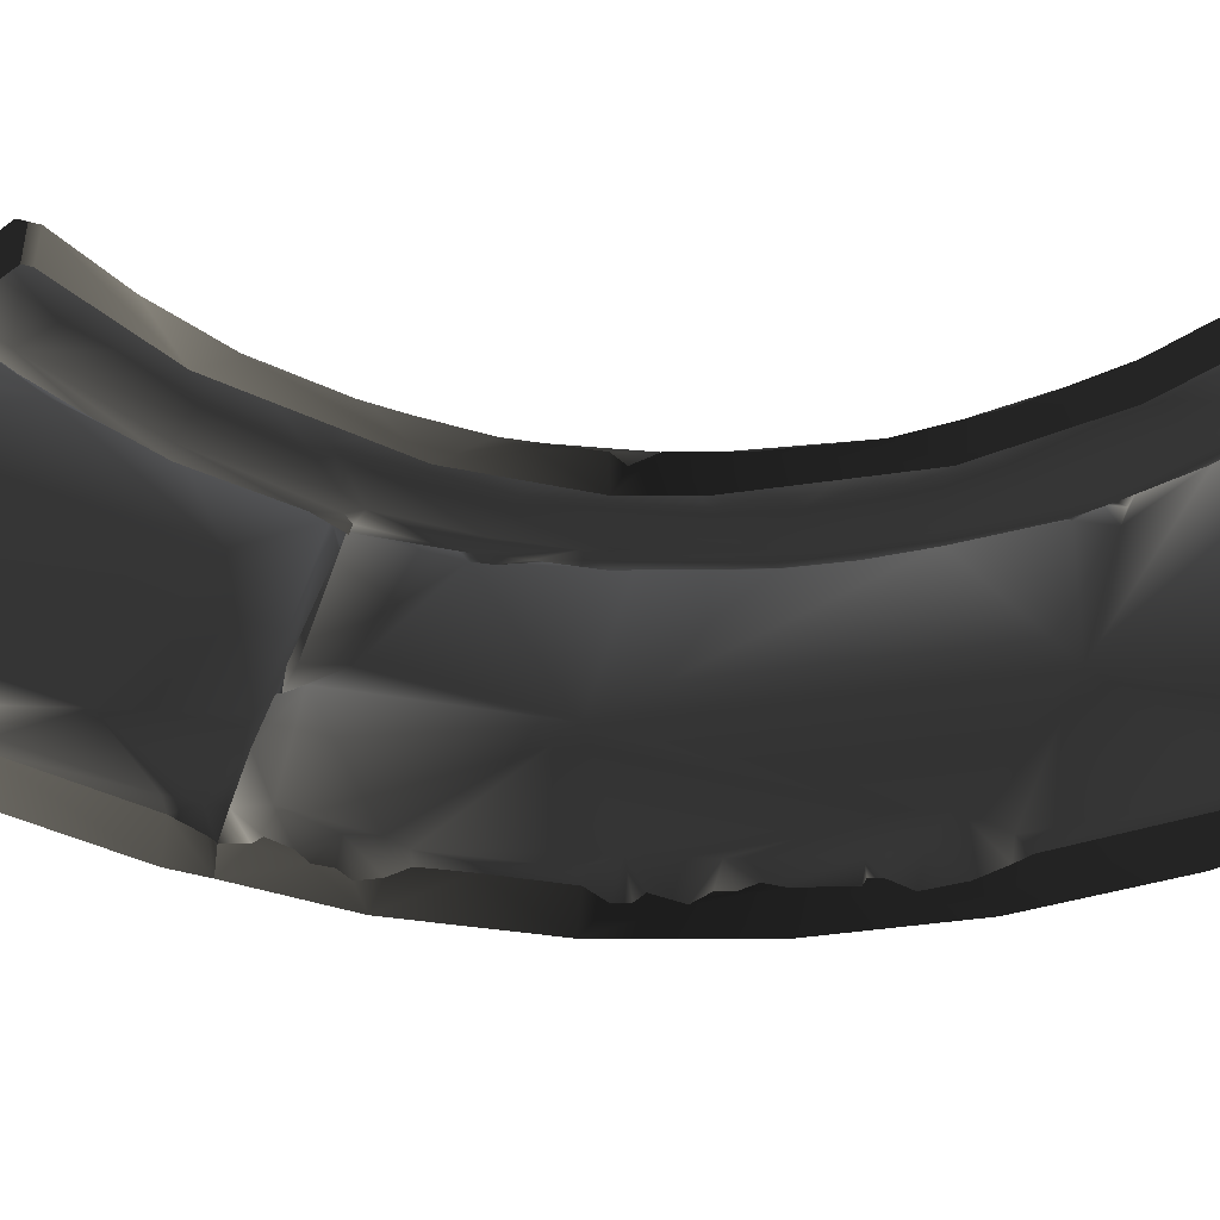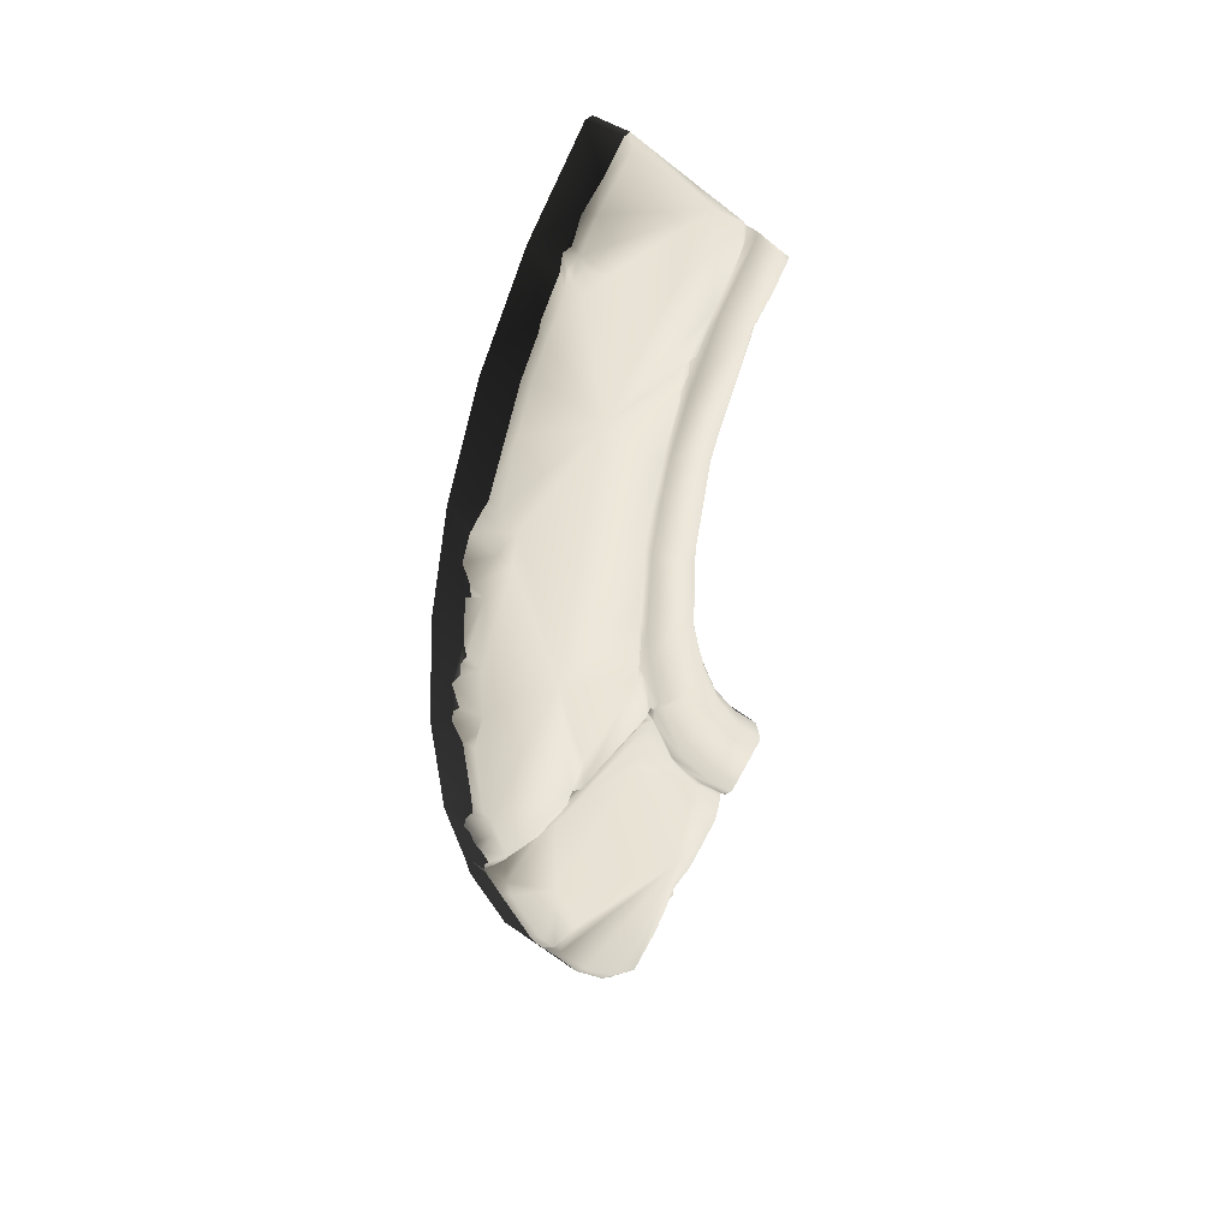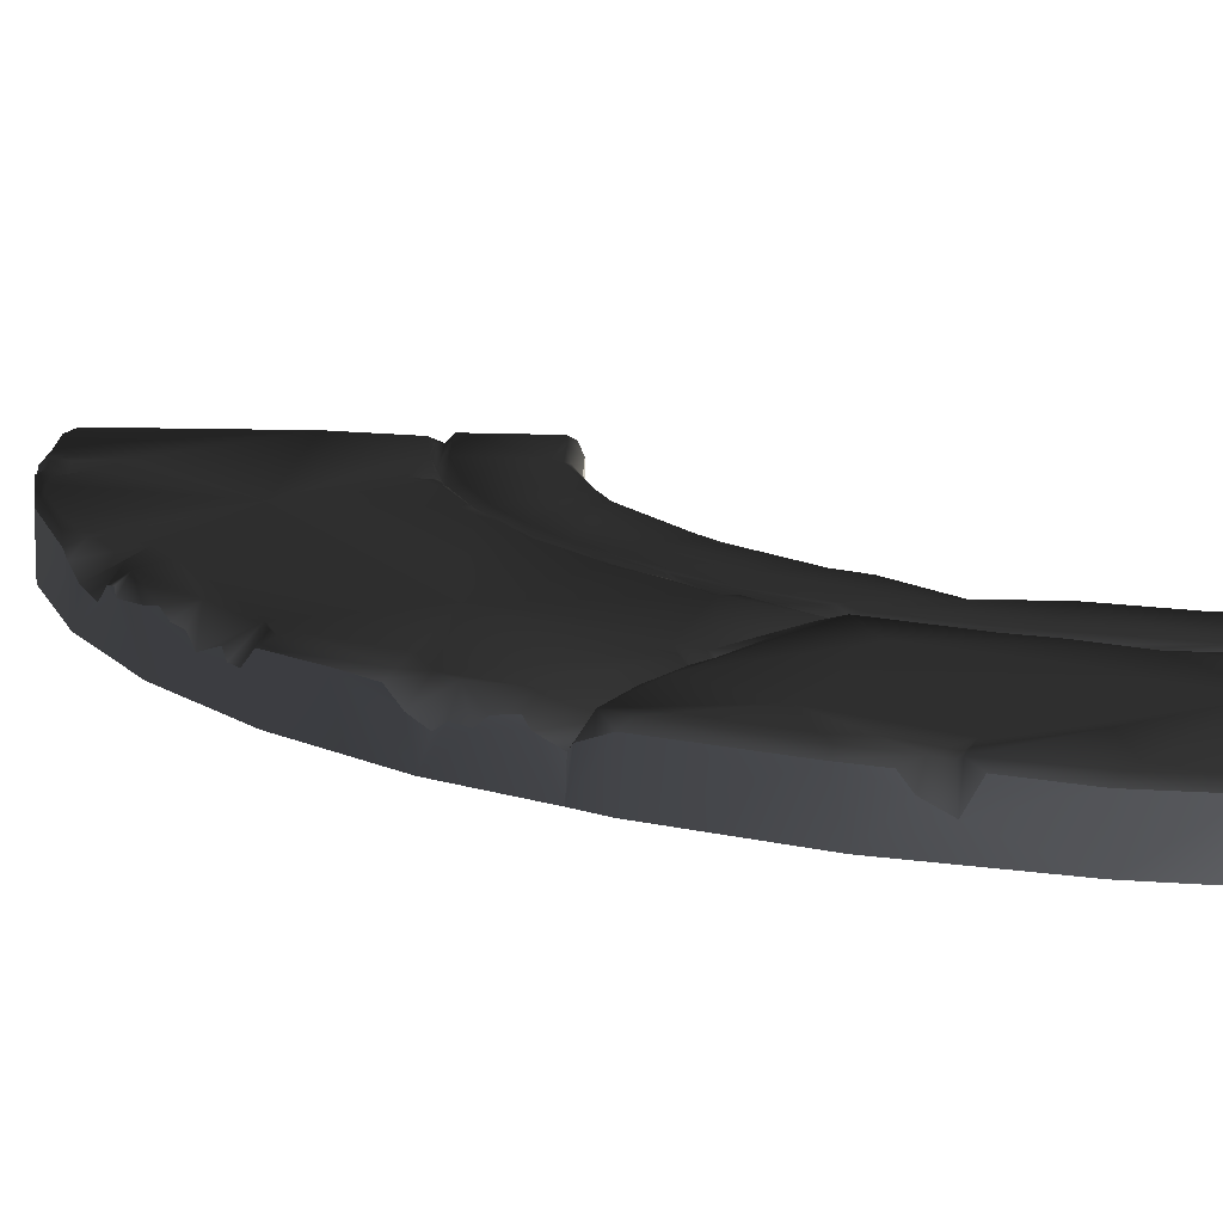
<metadata>
{"format":"obj","ext":"obj","renderer":"f3d","projection":"perspective","resolution":1024,"background":"white","views":[{"elev":-47.9,"azim":85.3,"up":"+Z"},{"elev":41.1,"azim":-48.3,"up":"+Y"},{"elev":13.5,"azim":-39.2,"up":"+Z"}]}
</metadata>
<code>
v -6.233 -5.366 -0.06637
v -6.674 -4.848 -0.5248
v -6.674 -4.847 -0.0707
v -7.067 -4.216 -0.2971
v -6.988 -4.319 -0.05572
v -7.358 -3.749 -0.5248
v -7.181 -4.032 -0.1954
v -7.403 -3.637 -0.06778
v -7.841 -2.549 -0.5248
v -7.842 -2.546 -0.07381
v -7.235 -3.945 -0.06979
v -5.881 -5.781 -0.5248
v -6.025 -5.611 -0.1625
v -5.887 -5.77 -0.2187
v -5.805 -5.784 -0.2399
v -5.788 -5.787 -0.5248
v -4.636 0.4742 -0.5248
v -4.662 0.1993 -0.1464
v -4.613 0.7341 -0.1464
v -4.685 -0.08763 -0.5248
v -4.676 0.009978 -0.2694
v -4.313 1.787 -0.5248
v -4.457 1.448 -0.1473
v -4.175 2.116 -0.1468
v -3.779 2.771 -0.1444
v -3.792 2.75 -0.5248
v -3.371 3.254 -0.1474
v -3.367 3.26 -0.5248
v -8.154 1.302 -0.087
v -8.204 0.6854 -0.2347
v -8.155 1.295 -0.5248
v -8.17 0.9896 -0.1248
v -8.175 0.8359 -0.1383
v -8.045 1.749 -0.1446
v -7.852 2.549 -0.5248
v -7.965 2.073 -0.2424
v -8.01 1.897 -0.1033
v -8.033 1.781 -0.08063
v -7.883 2.4 -0.2056
v -8.258 0.0001868 -0.5248
v -8.23 0.3426 -0.2195
v -8.241 0.1975 -0.2228
v -8.258 0.02722 -0.07267
v -8.206 -0.6421 -0.06365
v -8.211 0.4268 -0.1452
v -8.156 -1.285 -0.5248
v -8.164 -1.197 -0.1921
v -8.177 -1.025 -0.07046
v -8.132 -1.39 -0.2662
v -8.104 -1.499 -0.1929
v -8.065 -1.654 -0.2048
v -7.914 -2.225 -0.5248
v -7.971 -2.025 -0.157
v -8.036 -1.759 -0.1195
v -7.98 -1.951 -0.08004
v -7.9 -2.225 -0.2376
v -7.754 2.785 -0.06684
v -7.357 3.748 -0.5248
v -7.275 3.882 -0.06943
v -7.852 2.549 -0.5248
v -7.032 4.276 -0.06862
v -7.805 2.651 -0.1175
v -7.883 2.4 -0.2056
v -6.677 4.85 -0.5248
v -6.966 4.382 -0.08913
v -6.73 4.766 -0.07517
v -6.629 4.904 -0.1289
v -6.389 5.187 -0.1211
v -6.57 4.976 -0.06699
v -5.882 5.779 -0.5248
v -6.144 5.474 -0.07456
v -5.878 5.781 -0.06234
v -5.787 5.787 -0.5248
v -5.787 5.787 -0.07843
v -3.929 3.925 -0.0252
v -3.337 3.332 -0.5248
v -3.357 3.352 -0.05167
v -3.983 3.981 -0.1229
v -4.729 4.729 -0.0833
v -4.123 4.122 -0.07093
v -5.787 5.787 -0.07843
v -5.787 5.787 -0.5248
v -3.979 -2.435 -0.5248
v -3.35 -3.26 -0.1464
v -3.781 -2.743 -0.1465
v -4.177 -2.127 -0.1466
v -4.539 -1.091 -0.5248
v -4.451 -1.449 -0.1465
v -3.348 -3.266 -0.5248
v -3.331 -3.334 -0.1554
v -3.332 -3.337 -0.5248
v -5.352 -1.565 -0.04832
v -5.237 -1.579 -0.00315
v -4.933 -2.557 -0.002681
v -5.339 -1.765 -0.06202
v -5.024 -2.547 -0.06798
v -5.408 -1.509 -0.07085
v -5.428 -1.531 -0.1389
v -4.248 -2.214 -0.002279
v -4.874 -1.657 0.002891
v -4.627 -1.651 -0.03727
v -4.446 -1.602 -0.08585
v -4.451 -1.449 -0.1465
v -4.177 -2.127 -0.1466
v -3.854 -2.851 -0.003793
v -3.781 -2.743 -0.1465
v -3.35 -3.26 -0.1464
v -4.335 -3.448 -0.0008996
v -4.752 -2.992 -0.06302
v -4.452 -3.418 -0.06825
v -4.089 -3.845 -0.06877
v -3.449 -3.342 -0.001194
v -3.413 -3.417 -0.02423
v -3.331 -3.334 -0.1554
v -3.975 -3.865 -0.001342
v -3.897 -3.9 -0.02695
v -3.976 -3.975 -0.09095
v -3.978 -3.977 -0.1823
v -4.627 -0.733 -0.1466
v -4.539 -1.091 -0.5248
v -4.451 -1.449 -0.1465
v -4.646 -0.5268 -0.212
v -4.685 -0.08763 -0.5248
v -4.652 -0.5732 -0.1347
v -4.683 -0.09727 -0.1473
v -4.676 0.009978 -0.2694
v -4.652 -0.4475 -0.1472
v -7.754 2.785 -0.06684
v -7.275 3.882 -0.06943
v -7.407 3.366 -0.01022
v -7.665 2.655 0.001136
v -7.805 2.651 -0.1175
v -7.456 2.255 0.001283
v -7.883 2.4 -0.2056
v -6.227 2.857 0.00135
v -6.93 -0.0739 -0.004624
v -5.347 1.889 -0.002561
v -5.609 0.9628 -0.0001765
v -5.684 0.1288 -0.0005917
v -7.53 1.888 -0.005883
v -8.027 0.2712 -0.001597
v -8.098 -1.045 -0.0009805
v -8.023 0.8861 0.004605
v -8.204 0.6854 -0.2347
v -8.211 0.4268 -0.1452
v -8.175 0.8359 -0.1383
v -8.17 0.9896 -0.1248
v -8.16 1.13 -0.05323
v -8.23 0.3426 -0.2195
v -8.241 0.1975 -0.2228
v -7.927 1.754 0.001618
v -8.154 1.302 -0.087
v -8.045 1.749 -0.1446
v -8.033 1.781 -0.08063
v -8.01 1.897 -0.1033
v -7.721 2.127 -0.02589
v -7.965 2.073 -0.2424
v -8.114 0.1013 -0.003311
v -8.258 0.02722 -0.07267
v -8.169 -0.05448 -0.001074
v -8.206 -0.6421 -0.06365
v -8.177 -1.025 -0.07046
v -7.994 -1.223 -0.0008198
v -8.164 -1.197 -0.1921
v -8.002 -1.473 0.003909
v -8.132 -1.39 -0.2662
v -8.104 -1.499 -0.1929
v -8.065 -1.654 -0.2048
v -8.036 -1.759 -0.1195
v -7.798 -1.902 0.01714
v -7.98 -1.951 -0.08004
v -7.69 -2.163 -0.1338
v -7.287 -2.051 -0.02352
v -7.971 -2.025 -0.157
v -7.9 -2.225 -0.2376
v -6.754 -1.734 -0.00315
v -6.833 -1.917 -0.0157
v -6.717 -1.875 -0.1305
v -6.574 -1.461 -0.0007526
v -5.699 -0.8298 -0.0009534
v -6.588 -1.789 0.0009887
v -6.593 -1.859 -0.02395
v -5.644 -1.584 -0.02234
v -5.499 -1.544 -0.03703
v -5.585 -1.573 -0.06352
v -5.615 -0.8971 -0.0004176
v -5.572 -0.8177 -0.0717
v -5.408 -1.509 -0.07085
v -5.428 -1.531 -0.1389
v -5.352 -1.44 9.145e-05
v -5.352 -1.565 -0.04832
v -5.237 -1.579 -0.00315
v -4.874 -1.657 0.002891
v -5.501 -0.7294 -0.004583
v -5.588 -0.6804 -0.1413
v -5.598 -0.4678 -0.07012
v -5.556 -0.1939 -0.003338
v -5.637 -0.02679 -0.07295
v -5.651 -0.3281 -0.007678
v -5.491 0.7709 -9.61e-05
v -5.549 0.9356 -0.06781
v -5.36 1.406 0.0004665
v -4.576 1.489 -0.0006585
v -4.773 0.4522 -0.000538
v -4.613 0.7341 -0.1464
v -4.662 0.1993 -0.1464
v -4.457 1.448 -0.1473
v -4.175 2.116 -0.1468
v -5.437 1.423 -0.07536
v -5.298 1.881 -0.06726
v -5.01 2.561 -0.09806
v -5.234 1.856 -0.002279
v -4.953 2.507 -0.0006318
v -4.444 1.81 0.002704
v -4.043 2.552 -0.01573
v -3.779 2.771 -0.1444
v -4.025 2.793 -0.002815
v -4.505 3.258 -0.001101
v -4.865 2.813 -0.09346
v -3.987 3.877 -0.0009531
v -3.458 3.348 -0.0008325
v -3.929 3.925 -0.0252
v -3.357 3.352 -0.05167
v -3.371 3.254 -0.1474
v -3.687 3.071 -0.001864
v -3.983 3.981 -0.1229
v -3.868 2.769 -0.06005
v -4.564 3.3 -0.07726
v -4.593 3.347 -0.001087
v -4.063 3.89 -0.06627
v -4.306 3.677 -0.001154
v -4.841 2.946 -0.002065
v -5.12 2.894 -0.001971
v -4.913 2.895 -0.07091
v -4.636 4.511 -0.0002701
v -5.099 2.611 -0.002815
v -4.953 2.763 -0.01704
v -4.202 3.901 -0.0003772
v -4.123 4.122 -0.07093
v -6.164 4.492 -0.001395
v -6.542 4.897 -0.0004311
v -5.087 2.517 -0.0005916
v -6.298 5.199 -0.002815
v -5.834 5.652 -0.003592
v -5.787 5.787 -0.07843
v -5.878 5.781 -0.06234
v -6.144 5.474 -0.07456
v -6.389 5.187 -0.1211
v -6.57 4.976 -0.06699
v -6.629 4.904 -0.1289
v -6.62 4.721 -0.07121
v -6.726 4.635 -0.01624
v -6.73 4.766 -0.07517
v -6.827 4.401 -0.01498
v -6.966 4.382 -0.08913
v -6.573 4.606 -0.06387
v -6.487 4.439 -0.02102
v -6.482 4.709 -0.0005517
v -7.004 4.188 -0.006111
v -7.032 4.276 -0.06862
v -7.186 3.892 -0.0003107
v -4.682 -1.031 -0.0009264
v -4.627 -0.733 -0.1466
v -4.451 -1.449 -0.1465
v -4.446 -1.602 -0.08585
v -4.627 -1.651 -0.03727
v -4.768 -0.7189 -0.002614
v -4.652 -0.5732 -0.1347
v -4.652 -0.4475 -0.1472
v -4.646 -0.5268 -0.212
v -4.778 0.2132 -0.009218
v -4.683 -0.09727 -0.1473
v -4.676 0.009978 -0.2694
v -5.181 -0.5591 0.01019
v -3.897 -3.9 -0.02695
v -3.413 -3.417 -0.02423
v -3.332 -3.337 -0.5248
v -3.331 -3.334 -0.1554
v -3.978 -3.977 -0.1823
v -4.339 -4.339 -0.1208
v -4.316 -4.316 -0.06629
v -3.976 -3.975 -0.09095
v -4.126 -4.127 -0.07817
v -4.823 -4.823 -0.1516
v -4.374 -4.374 -0.06904
v -4.66 -4.657 -0.06919
v -4.947 -4.946 -0.1712
v -5.788 -5.787 -0.5248
v -5.699 -5.697 -0.2874
v -5.805 -5.784 -0.2399
v -5.743 -5.698 -0.1302
v -5.064 -5.063 -0.08222
v -4.94 -4.928 -0.05662
v -5.669 -5.669 -0.0741
v -5.105 -2.474 -0.002266
v -5.339 -1.765 -0.06202
v -5.024 -2.547 -0.06798
v -5.44 -1.637 -0.004865
v -5.428 -1.531 -0.1389
v -5.499 -1.544 -0.03703
v -5.585 -1.573 -0.06352
v -5.644 -1.584 -0.02234
v -6.593 -1.859 -0.02395
v -7.025 -2.037 -0.001744
v -6.833 -1.917 -0.0157
v -6.717 -1.875 -0.1305
v -7.287 -2.051 -0.02352
v -5.72 -2.237 0.001726
v -7.096 -3.015 0.04502
v -4.952 -4.337 -0.001355
v -4.637 -3.257 -0.02654
v -6.707 -3.971 -0.002052
v -4.437 -4.345 -0.004128
v -6.995 -4.168 -0.00161
v -7.093 -4.016 -0.006539
v -6.59 -4.842 -0.000632
v -6.109 -5.368 -0.00173
v -6.233 -5.366 -0.06637
v -6.674 -4.847 -0.0707
v -6.988 -4.319 -0.05572
v -7.067 -4.216 -0.2971
v -6.964 -4.053 -0.05359
v -7.181 -4.032 -0.1954
v -7.235 -3.945 -0.06979
v -7.403 -3.637 -0.06778
v -4.724 -4.611 -0.0003237
v -4.66 -4.657 -0.06919
v -4.374 -4.374 -0.06904
v -4.339 -4.339 -0.1208
v -4.316 -4.316 -0.06629
v -5.719 -5.615 -0.001677
v -6.025 -5.611 -0.1625
v -5.743 -5.698 -0.1302
v -5.887 -5.77 -0.2187
v -5.805 -5.784 -0.2399
v -5.669 -5.669 -0.0741
v -5.348 -5.258 -0.004637
v -5.064 -5.063 -0.08222
v -4.243 -4.141 -0.008401
v -4.126 -4.127 -0.07817
v -4.166 -3.835 -0.003739
v -4.089 -3.845 -0.06877
v -3.978 -3.977 -0.1823
v -4.452 -3.418 -0.06825
v -4.752 -2.992 -0.06302
v -4.929 -2.795 -0.0004577
v -5.173 -5.013 0.0002522
v -4.968 -4.793 -0.0342
v -4.94 -4.928 -0.05662
v -4.947 -4.946 -0.1712
v -4.823 -4.823 -0.1516
v -7.751 -2.587 0.0004527
v -7.842 -2.546 -0.07381
v -7.341 -3.616 -0.00244
v -7.798 -2.337 -0.002561
v -7.907 -2.288 -0.1755
v -7.9 -2.225 -0.2376
v -7.69 -2.163 -0.1338
v -4.729 4.729 -0.0833
v -4.123 4.122 -0.07093
v -4.861 4.847 -0.06235
v -7.842 -2.546 -0.07381
v -7.914 -2.225 -0.5248
v -7.907 -2.288 -0.1755
v -7.841 -2.549 -0.5248
v -7.9 -2.225 -0.2376
v -3.357 3.352 -0.05167
v -3.367 3.26 -0.5248
v -3.371 3.254 -0.1474
v -3.337 3.332 -0.5248
v -8.16 1.13 -0.05323
v -8.17 0.9896 -0.1248
v -8.154 1.302 -0.087
g FloorCircular_2_(1)_4508_32
f 1 3 2
f 4 2 3
f 3 5 4
f 2 4 6
f 4 7 6
f 8 6 7
f 9 6 8
f 8 10 9
f 7 11 8
f 2 12 1
f 1 12 13
f 12 14 13
f 15 14 12
f 12 16 15
f 17 19 18
f 20 17 18
f 18 21 20
f 19 17 22
f 22 23 19
f 24 23 22
f 25 24 22
f 22 26 25
f 27 25 26
f 26 28 27
f 29 31 30
f 30 32 29
f 33 32 30
f 34 31 29
f 35 31 34
f 34 36 35
f 37 36 34
f 34 38 37
f 39 35 36
f 30 31 40
f 40 41 30
f 42 41 40
f 43 42 40
f 40 44 43
f 41 45 30
f 40 46 44
f 44 46 47
f 47 48 44
f 47 46 49
f 50 49 46
f 46 51 50
f 51 46 52
f 52 53 51
f 54 51 53
f 53 55 54
f 52 56 53
f 57 59 58
f 58 60 57
f 58 59 61
f 60 62 57
f 60 63 62
f 61 64 58
f 65 64 61
f 64 65 66
f 66 67 64
f 68 64 67
f 67 69 68
f 70 64 68
f 68 71 70
f 70 71 72
f 73 70 72
f 72 74 73
f 75 77 76
f 76 78 75
f 78 76 79
f 79 80 78
f 81 79 76
f 76 82 81
f 83 85 84
f 86 85 83
f 86 83 87
f 87 88 86
f 84 89 83
f 89 84 90
f 90 91 89
f 92 94 93
f 94 92 95
f 95 96 94
f 92 97 95
f 95 97 98
f 93 94 99
f 99 100 93
f 101 100 99
f 99 102 101
f 103 102 99
f 99 104 103
f 104 99 105
f 105 106 104
f 107 106 105
f 105 99 108
f 108 94 96
f 99 94 108
f 96 109 108
f 108 109 110
f 108 110 111
f 105 108 112
f 105 112 107
f 107 112 113
f 113 114 107
f 113 112 115
f 112 108 115
f 111 115 108
f 115 116 113
f 115 111 117
f 117 116 115
f 118 117 111
f 119 121 120
f 122 119 120
f 120 123 122
f 124 119 122
f 122 123 125
f 125 123 126
f 125 127 122
f 128 130 129
f 128 131 130
f 132 131 128
f 131 132 133
f 133 132 134
f 131 133 135
f 135 130 131
f 136 135 133
f 137 135 136
f 137 136 138
f 139 138 136
f 136 133 140
f 136 140 141
f 136 141 142
f 141 140 143
f 141 143 144
f 144 145 141
f 146 144 143
f 147 146 143
f 143 148 147
f 149 141 145
f 141 149 150
f 151 148 143
f 140 151 143
f 151 152 148
f 152 151 153
f 154 153 151
f 154 151 155
f 155 151 140
f 140 156 155
f 157 155 156
f 156 134 157
f 133 134 156
f 133 156 140
f 150 159 158
f 158 141 150
f 158 160 141
f 158 159 160
f 142 160 159
f 142 141 160
f 159 161 142
f 142 161 162
f 163 142 162
f 162 164 163
f 165 163 164
f 164 166 165
f 167 165 166
f 168 165 167
f 168 169 165
f 170 165 169
f 163 165 170
f 171 170 169
f 171 172 170
f 172 173 170
f 174 172 171
f 174 175 172
f 173 176 170
f 163 170 176
f 176 173 177
f 176 177 178
f 176 136 163
f 176 179 136
f 178 179 176
f 180 136 179
f 139 136 180
f 181 179 178
f 179 181 180
f 181 178 182
f 182 183 181
f 184 181 183
f 184 180 181
f 185 184 183
f 186 180 184
f 187 186 184
f 180 186 187
f 184 188 187
f 184 189 188
f 187 188 190
f 190 188 191
f 191 192 190
f 192 193 190
f 194 190 193
f 190 194 187
f 180 187 195
f 187 196 195
f 197 196 187
f 187 194 197
f 198 196 197
f 199 196 198
f 199 195 196
f 195 199 180
f 198 197 200
f 200 201 198
f 201 200 202
f 203 202 200
f 203 200 204
f 203 204 205
f 206 205 204
f 205 207 203
f 203 207 208
f 202 209 201
f 138 201 209
f 198 201 138
f 209 137 138
f 138 139 198
f 199 139 180
f 198 139 199
f 210 209 202
f 209 210 137
f 137 210 211
f 211 210 212
f 202 212 210
f 212 213 211
f 214 213 212
f 214 202 203
f 208 214 203
f 214 212 202
f 208 215 214
f 215 208 216
f 213 214 217
f 217 214 215
f 217 218 213
f 219 213 218
f 213 219 211
f 217 220 218
f 221 220 217
f 222 220 221
f 221 223 222
f 221 224 223
f 225 216 224
f 217 225 221
f 224 221 225
f 220 222 226
f 216 225 227
f 227 225 217
f 217 215 227
f 216 227 215
f 228 218 220
f 218 228 219
f 219 228 229
f 220 230 228
f 226 230 220
f 228 230 231
f 231 229 228
f 229 232 219
f 229 233 232
f 234 232 233
f 219 232 234
f 233 229 135
f 229 235 135
f 135 236 233
f 233 236 237
f 233 237 234
f 238 235 229
f 238 230 226
f 231 230 238
f 231 238 229
f 238 226 239
f 239 235 238
f 211 237 236
f 240 135 235
f 240 235 241
f 211 219 237
f 219 234 237
f 236 135 137
f 211 242 137
f 242 236 137
f 211 236 242
f 243 241 235
f 243 235 244
f 245 244 235
f 244 245 246
f 244 246 247
f 247 243 244
f 243 247 248
f 243 248 249
f 249 241 243
f 241 249 250
f 250 251 241
f 252 251 250
f 250 253 252
f 254 252 253
f 253 255 254
f 256 252 254
f 251 252 256
f 254 257 256
f 258 256 257
f 257 254 259
f 254 255 259
f 260 259 255
f 259 260 129
f 129 261 259
f 259 135 257
f 135 259 261
f 241 251 256
f 256 258 241
f 257 240 258
f 257 135 240
f 241 258 240
f 135 261 130
f 129 130 261
f 262 264 263
f 264 262 265
f 266 265 262
f 262 193 266
f 193 262 267
f 263 267 262
f 267 263 268
f 267 268 269
f 268 270 269
f 271 267 269
f 269 272 271
f 272 273 271
f 206 271 273
f 267 274 193
f 271 274 267
f 274 271 200
f 193 274 194
f 274 200 197
f 194 274 197
f 204 271 206
f 204 200 271
f 275 277 276
f 277 278 276
f 275 279 277
f 280 277 279
f 279 281 280
f 282 279 275
f 281 279 283
f 284 277 280
f 284 280 285
f 285 286 284
f 277 284 287
f 287 288 277
f 289 288 287
f 289 290 288
f 289 291 290
f 289 287 292
f 292 287 293
f 292 294 289
f 294 291 289
f 295 297 296
f 296 298 295
f 299 298 296
f 299 300 298
f 298 300 301
f 298 301 302
f 298 302 303
f 303 304 298
f 304 303 305
f 305 303 306
f 305 307 304
f 298 304 308
f 295 298 308
f 308 304 309
f 309 310 308
f 308 310 311
f 309 312 310
f 310 313 311
f 314 310 312
f 309 315 312
f 310 314 316
f 316 317 310
f 318 317 316
f 316 319 318
f 320 319 316
f 316 314 320
f 314 321 320
f 321 314 322
f 312 322 314
f 315 322 312
f 322 323 321
f 323 322 315
f 315 324 323
f 315 325 324
f 310 326 313
f 313 326 327
f 327 328 313
f 329 313 328
f 313 329 330
f 331 317 318
f 318 332 331
f 333 331 332
f 332 334 333
f 334 335 333
f 333 336 331
f 337 331 336
f 336 338 337
f 339 313 330
f 330 340 339
f 339 340 341
f 342 341 340
f 340 343 342
f 311 341 342
f 339 341 311
f 311 313 339
f 342 344 311
f 311 344 345
f 345 346 311
f 346 345 297
f 346 308 311
f 347 337 338
f 348 347 338
f 338 349 348
f 348 349 350
f 350 351 348
f 348 351 327
f 348 310 347
f 347 310 331
f 310 317 331
f 326 310 348
f 327 326 348
f 331 337 347
f 297 295 346
f 295 308 346
f 352 353 325
f 325 354 352
f 352 354 309
f 315 354 325
f 354 315 309
f 355 353 352
f 355 352 309
f 356 353 355
f 357 356 355
f 355 358 357
f 355 307 358
f 355 309 304
f 304 307 355
f 359 235 360
f 235 359 361
f 245 361 359
f 235 361 245
f 362 364 363
f 363 365 362
f 364 366 363
f 367 369 368
f 368 370 367
f 371 373 372
f 142 163 136

</code>
